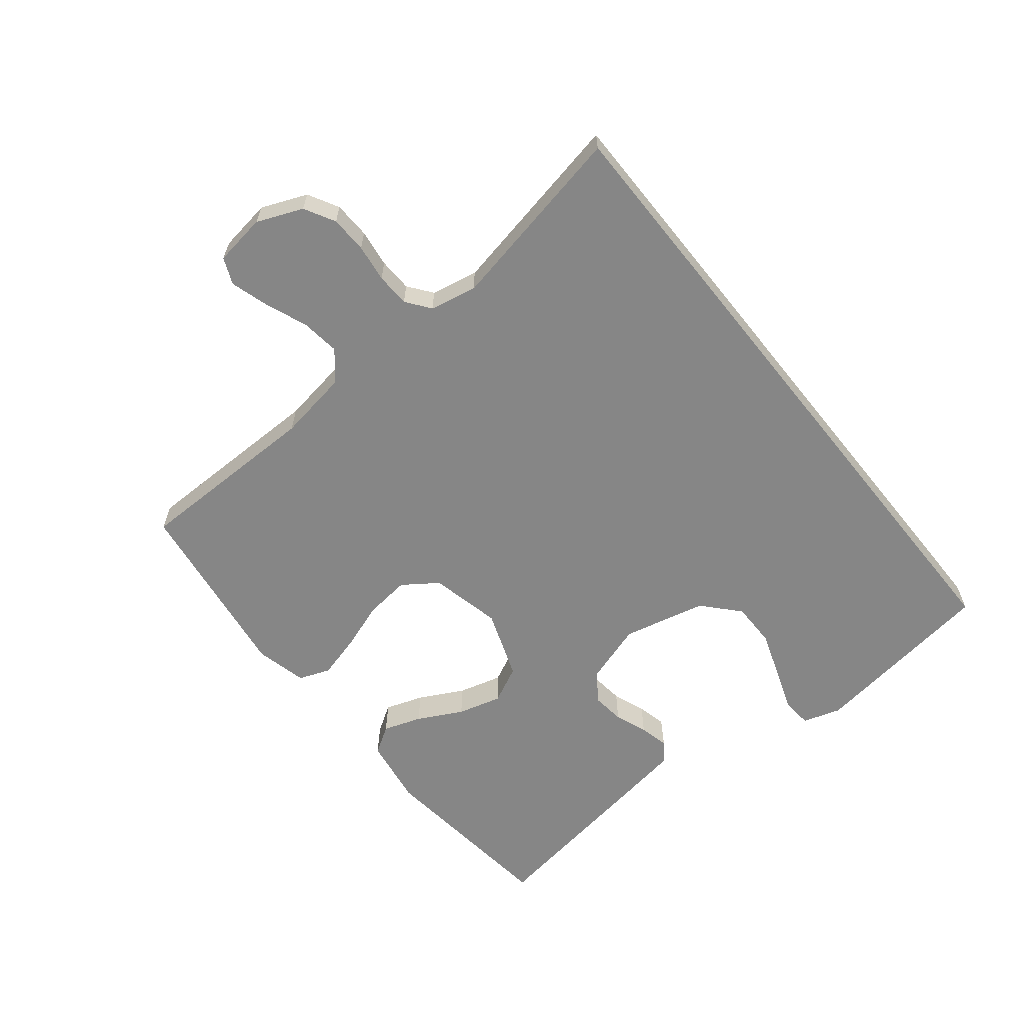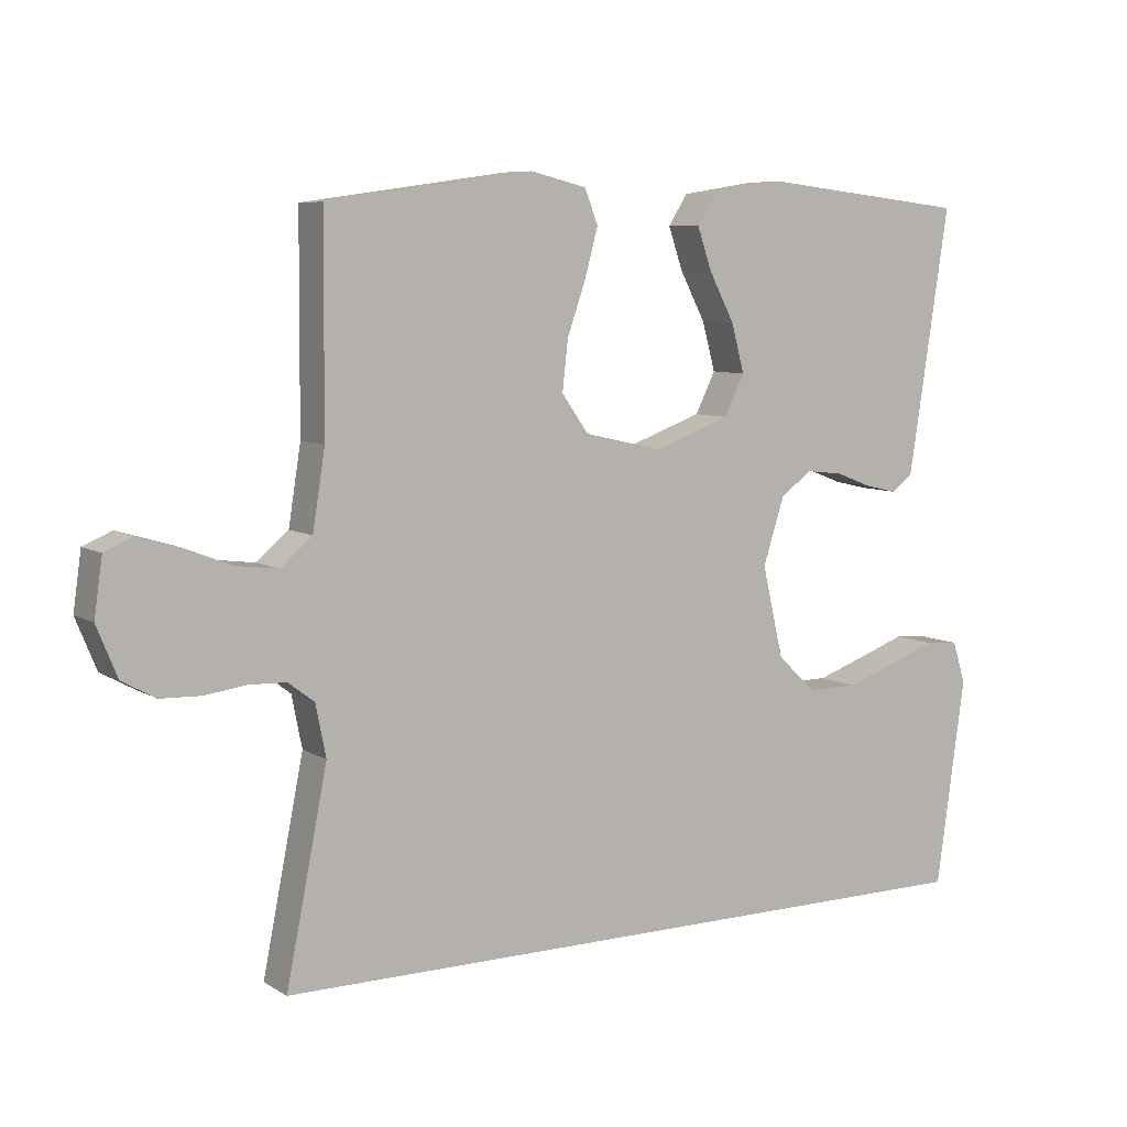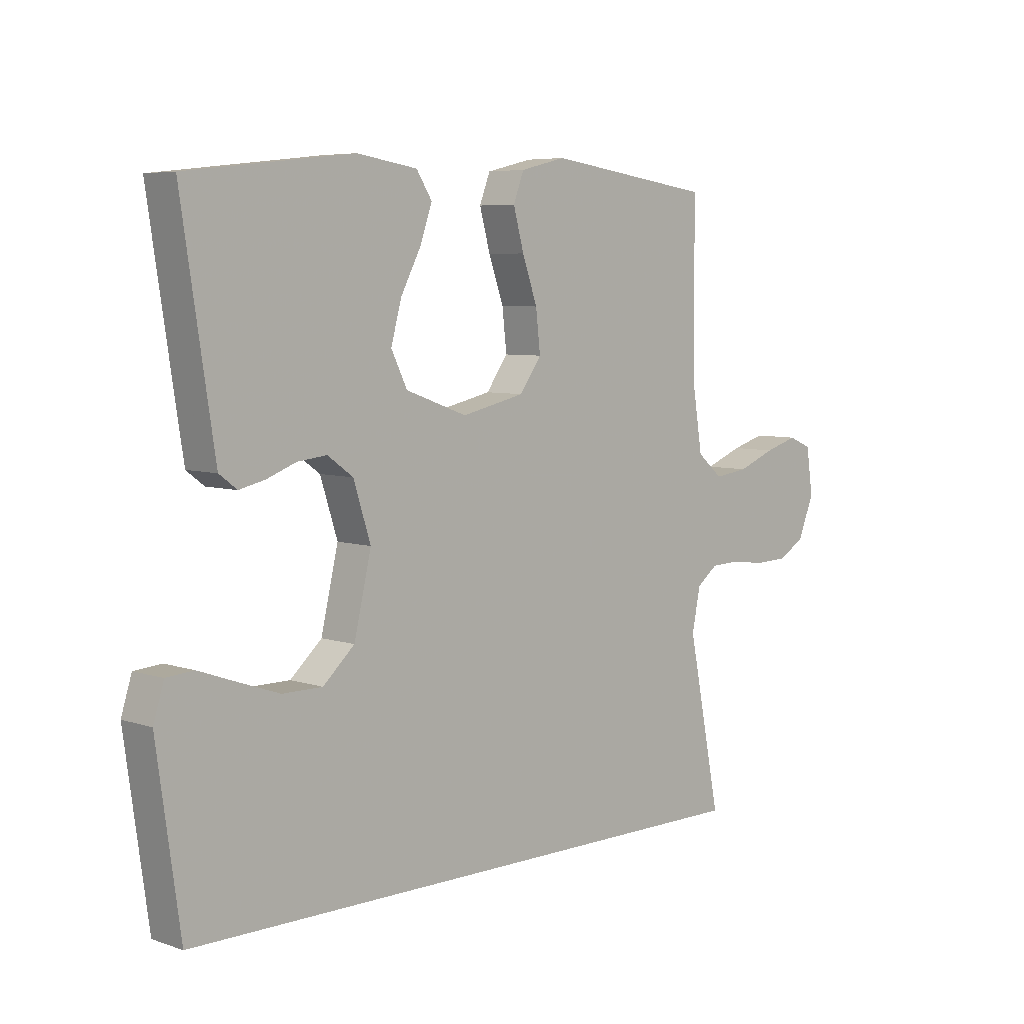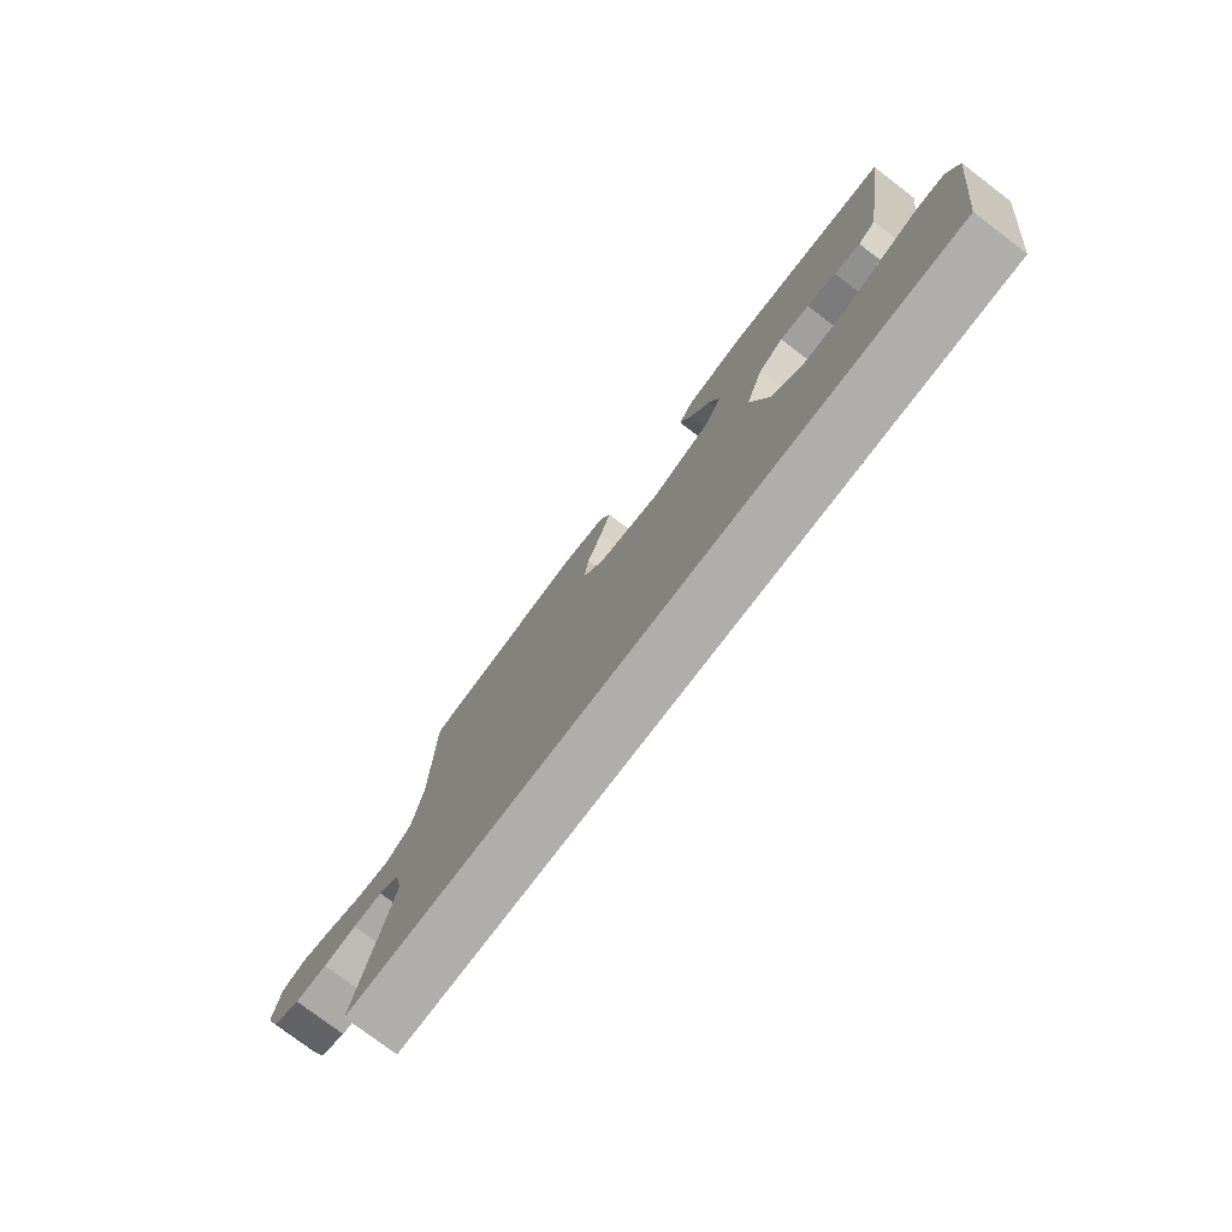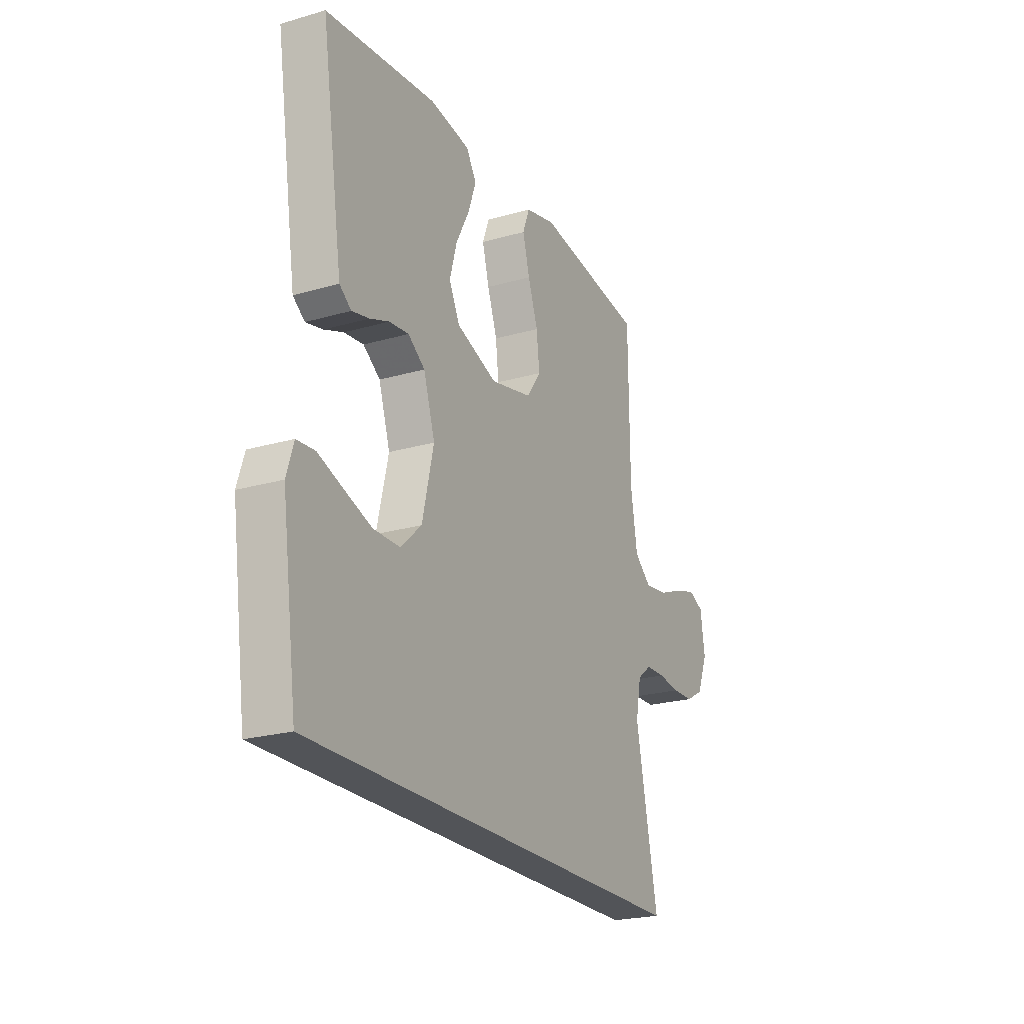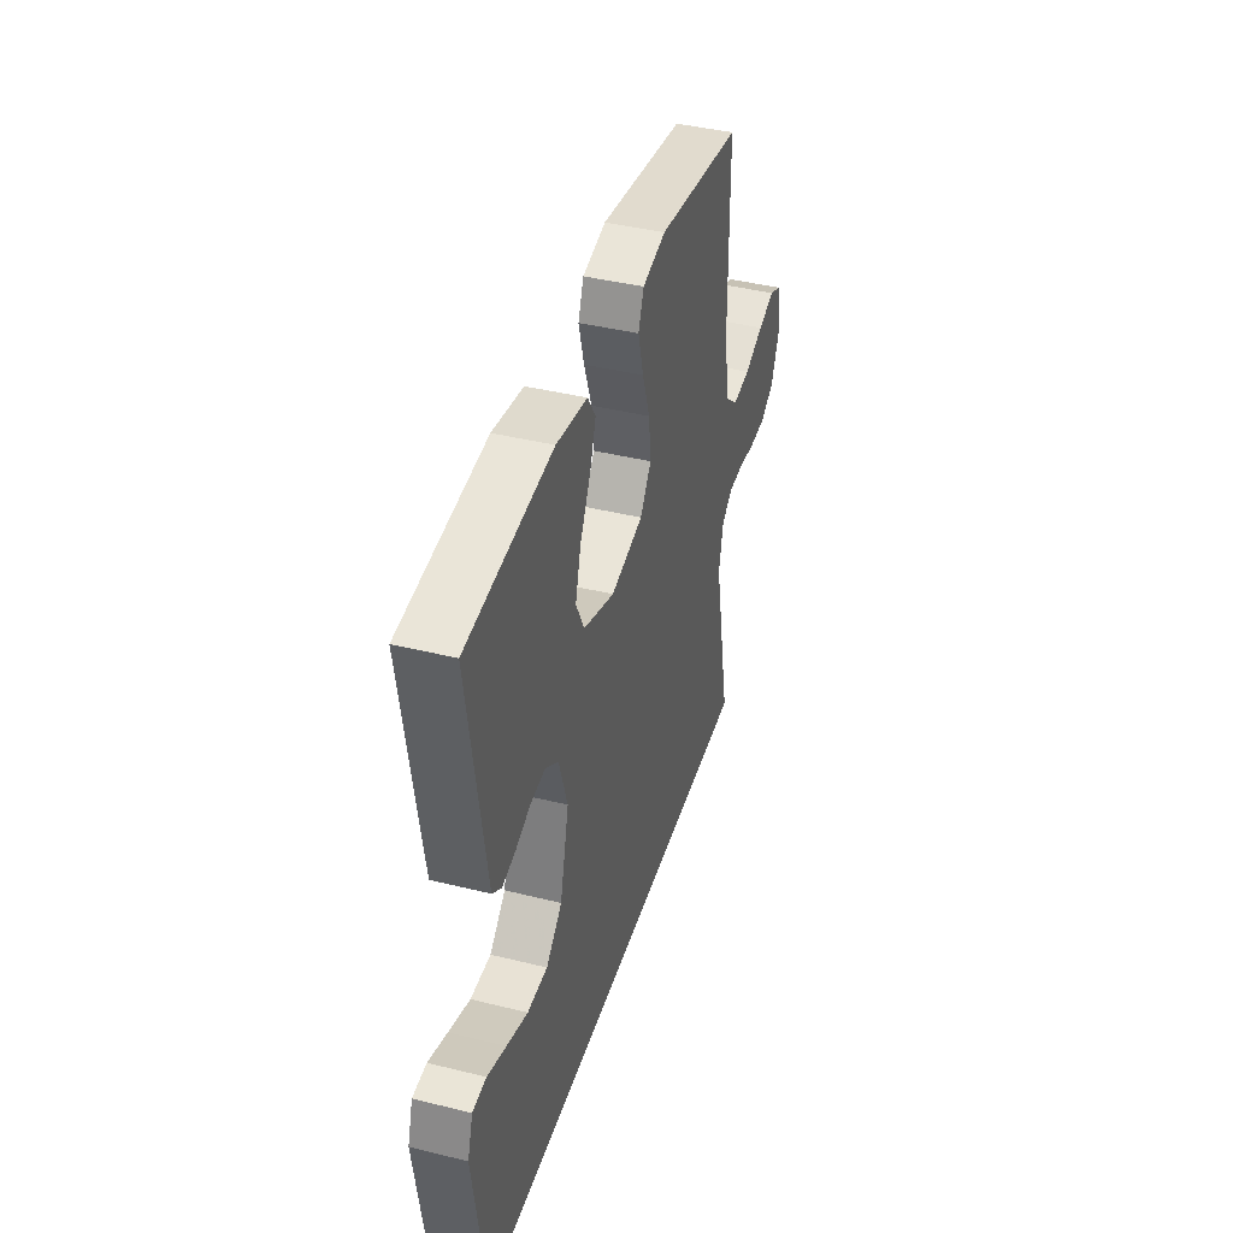
<metadata>
{"format":"obj","ext":"obj","renderer":"f3d","projection":"perspective","resolution":1024,"background":"white","views":[{"elev":-62.0,"azim":128.7,"up":"+Y"},{"elev":7.4,"azim":148.3,"up":"+Z"},{"elev":6.1,"azim":-45.0,"up":"+Z"},{"elev":-77.6,"azim":-127.2,"up":"+Z"},{"elev":-22.8,"azim":-63.7,"up":"+Z"},{"elev":40.9,"azim":-73.2,"up":"+Z"}]}
</metadata>
<code>
v -0.508 0.07 -0.5
v -0.55 0.07 -0.2
v -0.531 0.07 -0.139
v -0.482 0.07 -0.135
v -0.415 0.07 -0.159
v -0.34 0.07 -0.185
v -0.268 0.07 -0.185
v -0.211 0.07 -0.133
v -0.18 0.07 0
v -0.211 0.07 0.097
v -0.257 0.07 0.13
v -0.31 0.07 0.124
v -0.362 0.07 0.104
v -0.409 0.07 0.093
v -0.441 0.07 0.117
v -0.454 0.07 0.2
v -0.5 0.07 0.5
v -0.2 0.07 0.534
v -0.091 0.07 0.517
v -0.063 0.07 0.473
v -0.084 0.07 0.412
v -0.121 0.07 0.341
v -0.14 0.07 0.271
v -0.111 0.07 0.212
v 0 0.07 0.172
v 0.114 0.07 0.198
v 0.153 0.07 0.253
v 0.145 0.07 0.325
v 0.118 0.07 0.402
v 0.099 0.07 0.472
v 0.118 0.07 0.522
v 0.2 0.07 0.542
v 0.5 0.07 0.5
v 0.502 0.07 0.2
v 0.52 0.07 0.087
v 0.566 0.07 0.048
v 0.628 0.07 0.056
v 0.696 0.07 0.083
v 0.756 0.07 0.101
v 0.798 0.07 0.083
v 0.81 0.07 0
v 0.78 0.07 -0.073
v 0.731 0.07 -0.1
v 0.672 0.07 -0.102
v 0.612 0.07 -0.094
v 0.558 0.07 -0.096
v 0.52 0.07 -0.125
v 0.505 0.07 -0.2
v 0.565 0.07 -0.5
v -0.508 0 -0.5
v -0.55 0 -0.2
v -0.531 0 -0.139
v -0.482 0 -0.135
v -0.415 0 -0.159
v -0.34 0 -0.185
v -0.268 0 -0.185
v -0.211 0 -0.133
v -0.18 0 0
v -0.211 0 0.097
v -0.257 0 0.13
v -0.31 0 0.124
v -0.362 0 0.104
v -0.409 0 0.093
v -0.441 0 0.117
v -0.454 0 0.2
v -0.5 0 0.5
v -0.2 0 0.534
v -0.091 0 0.517
v -0.063 0 0.473
v -0.084 0 0.412
v -0.121 0 0.341
v -0.14 0 0.271
v -0.111 0 0.212
v 0 0 0.172
v 0.114 0 0.198
v 0.153 0 0.253
v 0.145 0 0.325
v 0.118 0 0.402
v 0.099 0 0.472
v 0.118 0 0.522
v 0.2 0 0.542
v 0.5 0 0.5
v 0.502 0 0.2
v 0.52 0 0.087
v 0.566 0 0.048
v 0.628 0 0.056
v 0.696 0 0.083
v 0.756 0 0.101
v 0.798 0 0.083
v 0.81 0 0
v 0.78 0 -0.073
v 0.731 0 -0.1
v 0.672 0 -0.102
v 0.612 0 -0.094
v 0.558 0 -0.096
v 0.52 0 -0.125
v 0.505 0 -0.2
v 0.565 0 -0.5
f 48 49 1 2
f 43 44 45
f 42 43 45
f 41 42 45
f 40 41 45
f 39 40 45
f 38 39 45
f 37 38 45
f 36 37 45 46
f 35 36 46 47
f 32 33 34
f 31 32 34
f 30 31 34
f 29 30 34
f 28 29 34
f 35 47 48
f 34 35 48
f 28 34 48
f 27 28 48
f 20 21 22
f 19 20 22
f 18 19 22
f 17 18 22
f 16 17 22
f 15 16 22
f 14 15 22
f 13 14 22
f 12 13 22
f 11 12 22 23
f 10 11 23 24
f 2 3 4 5
f 2 5 6
f 48 2 6 7
f 26 27 48
f 25 26 48
f 24 25 48
f 10 24 48
f 9 10 48
f 8 9 48
f 7 8 48
f 51 50 98 97
f 94 93 92
f 94 92 91
f 94 91 90
f 94 90 89
f 94 89 88
f 94 88 87
f 94 87 86
f 95 94 86 85
f 96 95 85 84
f 83 82 81
f 83 81 80
f 83 80 79
f 83 79 78
f 83 78 77
f 97 96 84
f 97 84 83
f 97 83 77
f 97 77 76
f 71 70 69
f 71 69 68
f 71 68 67
f 71 67 66
f 71 66 65
f 71 65 64
f 71 64 63
f 71 63 62
f 71 62 61
f 72 71 61 60
f 73 72 60 59
f 54 53 52 51
f 55 54 51
f 56 55 51 97
f 97 76 75
f 97 75 74
f 97 74 73
f 97 73 59
f 97 59 58
f 97 58 57
f 97 57 56
f 1 50 51 2
f 2 51 52 3
f 3 52 53 4
f 4 53 54 5
f 5 54 55 6
f 6 55 56 7
f 7 56 57 8
f 8 57 58 9
f 9 58 59 10
f 10 59 60 11
f 11 60 61 12
f 12 61 62 13
f 13 62 63 14
f 14 63 64 15
f 15 64 65 16
f 16 65 66 17
f 17 66 67 18
f 18 67 68 19
f 19 68 69 20
f 20 69 70 21
f 21 70 71 22
f 22 71 72 23
f 23 72 73 24
f 24 73 74 25
f 25 74 75 26
f 26 75 76 27
f 27 76 77 28
f 28 77 78 29
f 29 78 79 30
f 30 79 80 31
f 31 80 81 32
f 32 81 82 33
f 33 82 83 34
f 34 83 84 35
f 35 84 85 36
f 36 85 86 37
f 37 86 87 38
f 38 87 88 39
f 39 88 89 40
f 40 89 90 41
f 41 90 91 42
f 42 91 92 43
f 43 92 93 44
f 44 93 94 45
f 45 94 95 46
f 46 95 96 47
f 47 96 97 48
f 48 97 98 49
f 49 98 50 1

</code>
